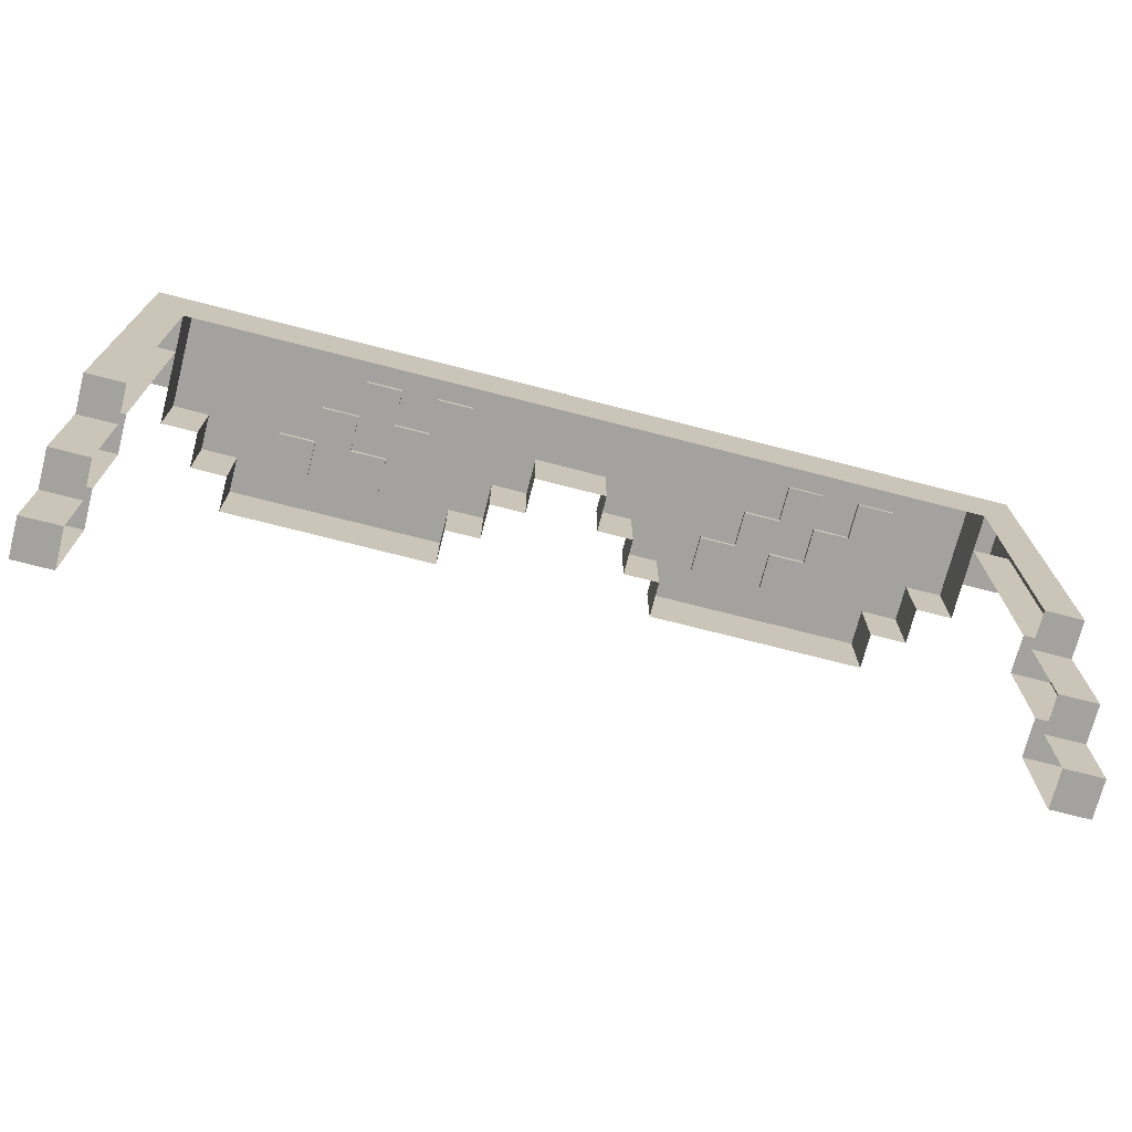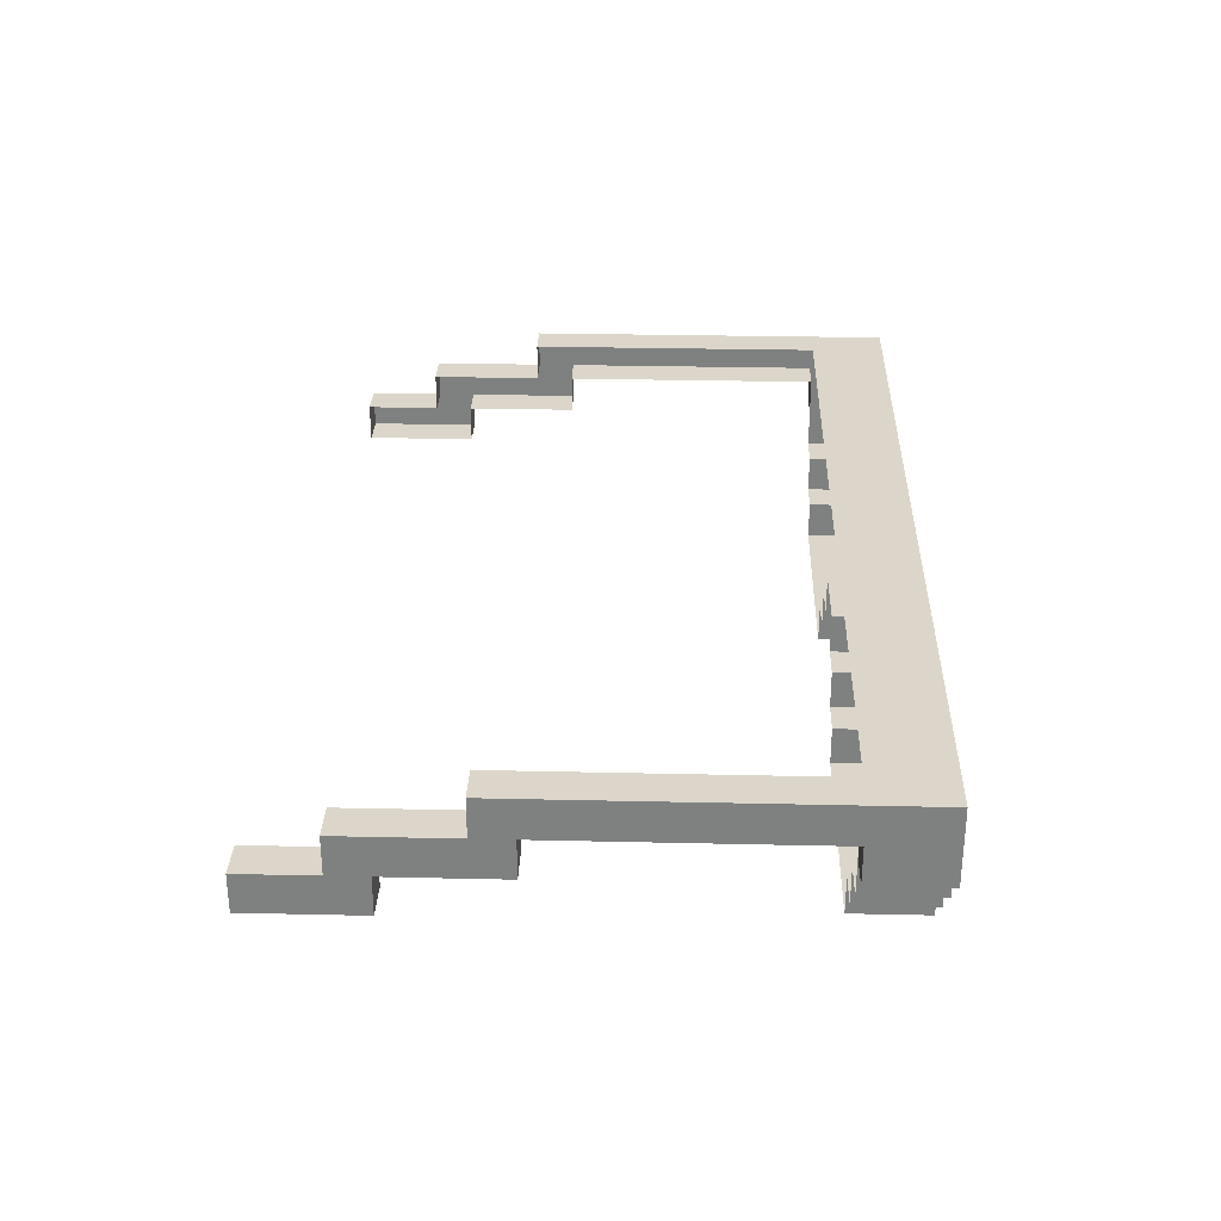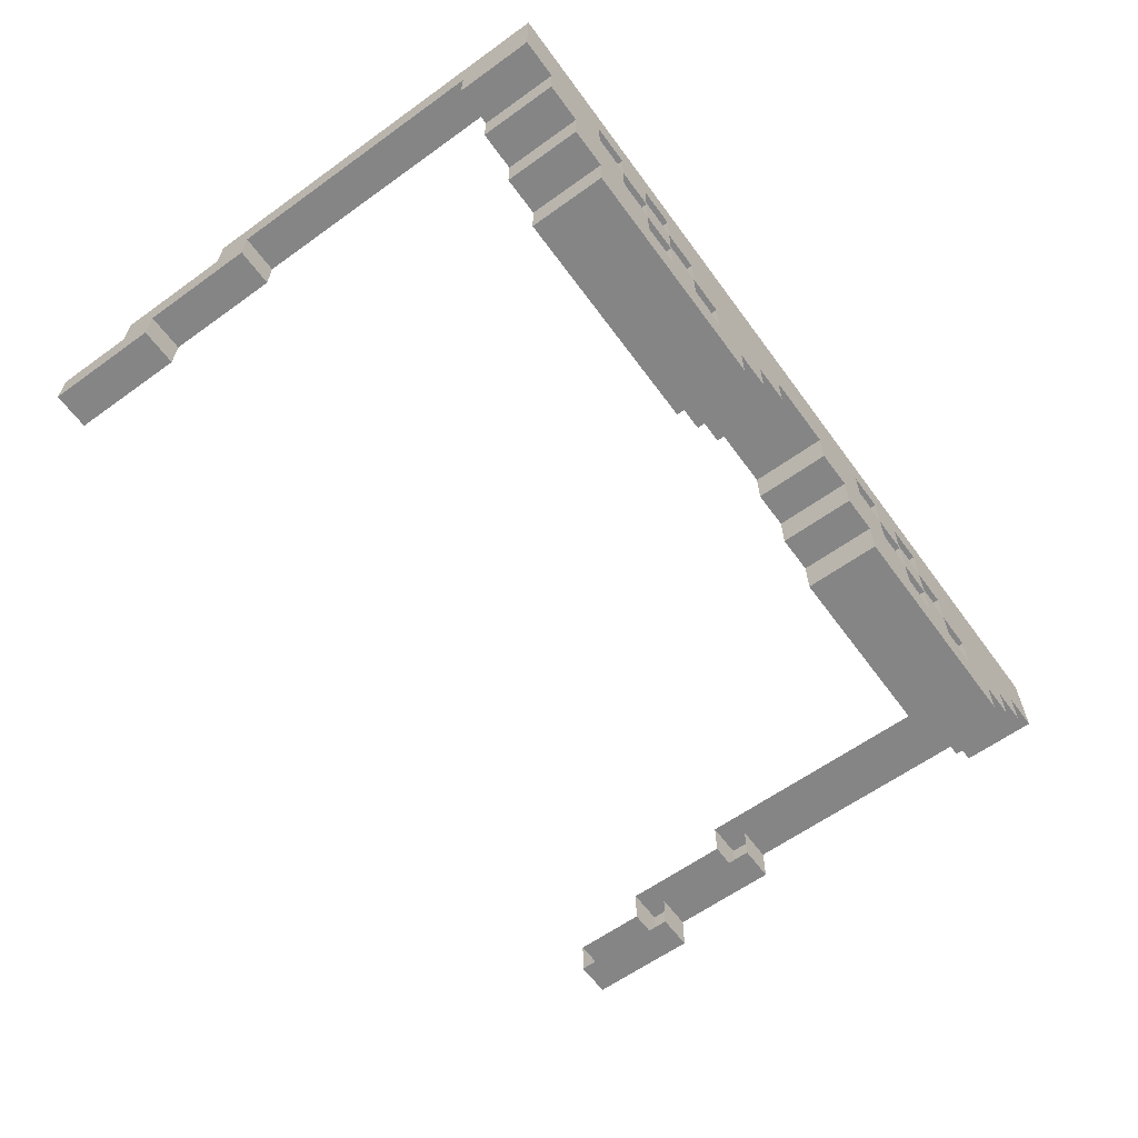
<metadata>
{"format":"obj","ext":"obj","renderer":"f3d","projection":"perspective","resolution":1024,"background":"white","views":[{"elev":-72.6,"azim":165.6,"up":"+Z"},{"elev":29.8,"azim":-88.1,"up":"+Y"},{"elev":-61.9,"azim":-53.9,"up":"+Y"}]}
</metadata>
<code>
o Cube_CubeShape.001
v -4.2 2.25 4.05
v -4.2 1.9 4.05
v -4.2 1.55 4.05
v -4.2 2.25 3.7
v -4.2 1.9 3.7
v -4.2 1.55 4.4
v -4.2 1.9 4.4
v -4.2 2.25 4.4
v -4.2 1.55 3.7
v -4.2 2.25 3.35
v -4.2 1.9 3.35
v -4.2 2.25 3
v -4.2 1.9 3
v -4.2 2.25 2.65
v -4.2 1.9 2.65
v -4.2 2.25 2.3
v -4.2 1.9 2.3
v -4.2 2.25 1.95
v -4.2 1.9 1.95
v -4.2 2.25 1.6
v -4.2 1.9 1.6
v -4.2 2.25 1.25
v -4.2 1.9 1.25
v -4.2 1.55 1.25
v -4.2 2.25 0.9
v -4.2 1.9 0.9
v -4.2 1.55 0.9
v -4.2 1.9 0.55
v -4.2 1.55 0.55
v -3.85 1.2 4.4
v -3.85 1.55 4.4
v -3.85 1.9 4.4
v -3.85 2.25 4.4
v -4.2 1.9 0.2
v -4.2 1.55 0.2
v -4.2 1.2 0.2
v -4.2 1.9 -0.15
v -4.2 1.55 -0.15
v -4.2 1.2 -0.15
v -4.2 1.55 -0.5
v -4.2 1.2 -0.5
v -4.2 1.55 -0.85
v -4.2 1.2 -0.85
v 4.2 1.55 -0.85
v 4.2 1.2 -0.85
v 4.2 1.55 -0.5
v 4.2 1.2 -0.5
v 4.2 1.9 -0.15
v 4.2 1.55 -0.15
v 4.2 1.2 -0.15
v 4.2 1.9 0.2
v 4.2 1.55 0.2
v 4.2 1.2 0.2
v -3.5 0.85 4.4
v -3.5 1.2 4.4
v -3.5 1.55 4.4
v -3.5 1.9 4.4
v -3.5 2.25 4.4
v 4.2 1.9 0.55
v 4.2 1.55 0.55
v 4.2 2.25 0.9
v 4.2 1.9 0.9
v 4.2 1.55 0.9
v 4.2 2.25 1.25
v 4.2 1.9 1.25
v 4.2 1.55 1.25
v 4.2 2.25 1.6
v 4.2 1.9 1.6
v 4.2 2.25 1.95
v 4.2 1.9 1.95
v 4.2 2.25 2.3
v 4.2 1.9 2.3
v 4.2 2.25 2.65
v 4.2 1.9 2.65
v 4.2 2.25 3
v 4.2 1.9 3
v 4.2 2.25 3.35
v -3.15 0.5 4.4
v -3.15 0.85 4.4
v -3.15 1.2 4.4
v -3.15 1.55 4.4
v -3.15 1.9 4.4
v -3.15 2.25 4.4
v 4.2 1.9 3.35
v 4.2 2.25 3.7
v 4.2 1.9 3.7
v 4.2 1.55 3.7
v 4.2 2.25 4.05
v 4.2 1.9 4.05
v 4.2 1.55 4.05
v 4.2 2.25 4.4
v 4.2 1.9 4.4
v 4.2 1.55 4.4
v 3.85 2.25 4.4
v 3.85 1.9 4.4
v 3.85 1.55 4.4
v 3.85 1.2 4.4
v 3.5 2.25 4.4
v 3.5 1.9 4.4
v 3.5 1.55 4.4
v 3.5 1.2 4.4
v 3.5 0.85 4.4
v -2.8 0.5 4.4
v -2.8 0.85 4.4
v -2.8 1.2 4.4
v -2.8 1.55 4.4
v -2.8 1.9 4.4
v -2.8 2.25 4.4
v 3.15 2.25 4.4
v 3.15 1.9 4.4
v 3.15 1.55 4.4
v 3.15 1.2 4.4
v 3.15 0.85 4.4
v 3.15 0.5 4.4
v 2.8 2.25 4.4
v 2.8 1.9 4.4
v 2.8 1.55 4.4
v 2.8 1.2 4.4
v 2.8 0.85 4.4
v 2.8 0.5 4.4
v 2.45 2.25 4.4
v 2.45 1.9 4.4
v 2.45 1.55 4.4
v 2.45 1.2 4.4
v 2.45 0.85 4.4
v 2.45 0.5 4.4
v 2.1 2.25 4.4
v -2.45 0.5 4.4
v -2.45 0.85 4.4
v -2.45 1.2 4.4
v -2.45 1.55 4.4
v -2.45 1.9 4.4
v -2.45 2.25 4.4
v 2.1 1.9 4.4
v 2.1 1.55 4.4
v 2.1 1.2 4.4
v 2.1 0.85 4.4
v 2.1 0.5 4.4
v 1.75 2.25 4.4
v 1.75 1.9 4.4
v 1.75 1.55 4.4
v 1.75 1.2 4.4
v 1.75 0.85 4.4
v 1.75 0.5 4.4
v 1.4 2.25 4.4
v 1.4 1.9 4.4
v 1.4 1.55 4.4
v 1.4 1.2 4.4
v 1.4 0.85 4.4
v 1.4 0.5 4.4
v 1.05 2.25 4.4
v 1.05 1.9 4.4
v -2.1 0.5 4.4
v -2.1 0.85 4.4
v -2.1 1.2 4.4
v -2.1 1.55 4.4
v -2.1 1.9 4.4
v -2.1 2.25 4.4
v 1.05 1.55 4.4
v 1.05 1.2 4.4
v 1.05 0.85 4.4
v 1.05 0.5 4.4
v 0.7 2.25 4.4
v 0.7 1.9 4.4
v 0.7 1.55 4.4
v 0.7 1.2 4.4
v 0.7 0.85 4.4
v 0.35 2.25 4.4
v 0.35 1.9 4.4
v 0.35 1.55 4.4
v 0.35 1.2 4.4
v -0 2.25 4.4
v -0 1.9 4.4
v -0 1.55 4.4
v -0.35 2.25 4.4
v -0.35 1.9 4.4
v -0.35 1.55 4.4
v -1.75 0.5 4.4
v -1.75 0.85 4.4
v -1.75 1.2 4.4
v -1.75 1.55 4.4
v -1.75 1.9 4.4
v -1.75 2.25 4.4
v -0.35 1.2 4.4
v -0.7 2.25 4.4
v -0.7 1.9 4.4
v -0.7 1.55 4.4
v -0.7 1.2 4.4
v -0.7 0.85 4.4
v -1.05 2.25 4.4
v -1.05 1.9 4.4
v -1.05 1.55 4.4
v -1.05 1.2 4.4
v -1.05 0.85 4.4
v -1.05 0.5 4.4
v -1.4 2.25 4.4
v -1.4 1.9 4.4
v -1.4 1.55 4.4
v -1.4 1.2 4.4
v -1.4 0.85 4.4
v -1.4 0.5 4.4
v -3.85 2.25 4.05
v 3.85 1.55 4.05
v -3.85 1.55 4.05
v -3.85 2.25 3.7
v -3.85 1.9 3.7
v -3.85 1.55 3.7
v -3.85 2.25 3.35
v -3.85 1.9 3.35
v -3.85 2.25 3
v -3.85 1.9 3
v -3.85 2.25 2.65
v -3.85 1.9 2.65
v -3.85 2.25 2.3
v -3.85 1.9 2.3
v -3.85 2.25 1.95
v -3.85 1.9 1.95
v -3.85 2.25 1.6
v -3.85 1.9 1.6
v -3.85 2.25 1.25
v -3.85 1.9 1.25
v -3.85 1.55 1.25
v -3.85 2.25 0.9
v -3.85 1.9 0.9
v -3.85 1.55 0.9
v -3.85 1.9 0.55
v -3.85 1.55 0.55
v -3.85 1.9 0.2
v -3.85 1.55 0.2
v -3.85 1.2 0.2
v -3.85 1.9 -0.15
v -3.85 1.55 -0.15
v -3.85 1.2 -0.15
v -3.85 1.55 -0.5
v -3.85 1.2 -0.5
v -3.85 1.55 -0.85
v -3.85 1.2 -0.85
v 3.85 1.55 -0.85
v 3.85 1.2 -0.85
v 3.85 1.55 -0.5
v 3.85 1.2 -0.5
v 3.85 1.9 -0.15
v 3.85 1.55 -0.15
v 3.85 1.2 -0.15
v 3.85 1.9 0.2
v 3.85 1.55 0.2
v 3.85 1.2 0.2
v 3.85 1.9 0.55
v 3.85 1.55 0.55
v 3.85 2.25 0.9
v 3.85 1.9 0.9
v 3.85 1.55 0.9
v 3.85 2.25 1.25
v 3.85 1.9 1.25
v 3.85 1.55 1.25
v 3.85 2.25 1.6
v 3.85 1.9 1.6
v 3.85 2.25 1.95
v 3.85 1.9 1.95
v 3.85 2.25 2.3
v 3.85 1.9 2.3
v 3.85 2.25 2.65
v 3.85 1.9 2.65
v 3.85 2.25 3
v 3.85 1.9 3
v 3.85 2.25 3.35
v 3.85 1.9 3.35
v 3.85 2.25 3.7
v 3.85 1.9 3.7
v 3.85 1.55 3.7
v 3.85 2.25 4.05
v 4.2 2.25 4.05
v 4.2 1.9 4.05
v 4.2 1.55 4.05
v 3.85 2.25 4.05
v -3.85 2.25 4.05
v 3.85 1.55 4.05
v -4.2 1.55 4.05
v -4.2 1.9 4.05
v -4.2 2.25 4.05
v -3.85 1.55 4.05
v -3.85 1.2 3.7
v -3.85 1.55 3.7
v -3.85 1.9 3.7
v -3.85 2.25 3.7
v -3.5 0.85 3.7
v -3.5 1.2 3.7
v -1.4 0.5 3.7
v -1.4 2.25 3.7
v -3.5 2.25 3.7
v -3.15 0.5 3.7
v -3.15 0.85 3.7
v -1.05 0.5 3.7
v -1.05 0.85 3.7
v -1.05 2.25 3.7
v -3.15 2.25 3.7
v 3.85 2.25 3.7
v 3.85 1.9 3.7
v 3.85 1.55 3.7
v 3.85 1.2 3.7
v 3.5 2.25 3.7
v -0.7 0.85 3.7
v -0.7 1.2 3.7
v 3.5 1.2 3.7
v 3.5 0.85 3.7
v -2.8 0.5 3.7
v -0.7 2.25 3.7
v -0.35 1.2 3.7
v -1.75 2.25 3.7
v -1.75 0.5 3.7
v -2.8 2.25 3.7
v 3.15 2.25 3.7
v -0.35 1.55 3.7
v -0.35 2.25 3.7
v -0 1.55 3.7
v 3.15 0.85 3.7
v 3.15 0.5 3.7
v 2.8 2.25 3.7
v -0 2.25 3.7
v 0.35 1.2 3.7
v 0.35 1.55 3.7
v 0.35 2.25 3.7
v 2.8 0.5 3.7
v 2.45 2.25 3.7
v 0.7 0.85 3.7
v 0.7 1.2 3.7
v 0.7 2.25 3.7
v 1.05 0.5 3.7
v 2.45 0.5 3.7
v 2.1 2.25 3.7
v -2.45 0.5 3.7
v 1.05 0.85 3.7
v -2.1 2.25 3.7
v -2.1 0.5 3.7
v 1.05 2.25 3.7
v -2.45 2.25 3.7
v 1.4 0.5 3.7
v 1.4 2.25 3.7
v 1.75 0.5 3.7
v 1.75 2.25 3.7
v 2.1 0.5 3.7
v -2.45 0.85 4.35
v -2.45 1.2 4.35
v -2.1 0.85 4.35
v -2.1 1.2 4.35
v -1.75 0.85 4.35
v -1.75 1.2 4.35
v -1.4 1.2 4.35
v -1.4 0.85 4.35
v 2.1 1.9 4.35
v 2.1 1.55 4.35
v 1.75 1.9 4.35
v 1.75 1.55 4.35
v 2.1 1.2 4.35
v 2.1 0.85 4.35
v 1.75 1.2 4.35
v 1.75 0.85 4.35
v 2.8 1.2 4.35
v 2.8 0.85 4.35
v 2.45 1.2 4.35
v 2.45 0.85 4.35
v 1.4 1.9 4.35
v 1.4 1.55 4.35
v 1.05 1.9 4.35
v 1.05 1.55 4.35
v -2.8 1.2 4.35
v -2.8 1.55 4.35
v -2.45 1.2 4.35
v -2.45 1.55 4.35
v -2.1 1.2 4.35
v -2.1 1.55 4.35
v -1.75 1.2 4.35
v -1.75 1.55 4.35
v 1.75 1.55 4.35
v 1.75 1.2 4.35
v 1.4 1.55 4.35
v 1.4 1.2 4.35
v 2.45 1.55 4.35
v 2.45 1.2 4.35
v 2.1 1.55 4.35
v 2.1 1.2 4.35
v -3.15 1.55 4.35
v -3.15 1.9 4.35
v -2.8 1.55 4.35
v -2.8 1.9 4.35
v -2.45 1.55 4.35
v -2.45 1.9 4.35
v -2.1 1.55 4.35
v -2.1 1.9 4.35
f 2 1 5
f 5 4 11
f 11 10 13
f 13 12 15
f 15 14 17
f 17 16 19
f 19 18 21
f 21 20 23
f 23 22 26
f 3 2 9
f 24 23 27
f 27 26 29
f 29 28 35
f 35 34 38
f 36 35 39
f 39 38 41
f 41 40 43
f 62 61 65
f 65 64 68
f 68 67 70
f 70 69 72
f 72 71 74
f 74 73 76
f 76 75 84
f 84 77 86
f 86 85 89
f 49 48 52
f 52 51 60
f 60 59 63
f 63 62 66
f 87 86 90
f 45 44 47
f 47 46 50
f 50 49 53
f 92 91 95
f 95 94 99
f 99 98 110
f 110 109 116
f 116 115 122
f 122 121 134
f 134 127 140
f 140 139 146
f 146 145 152
f 152 151 164
f 164 163 169
f 169 168 173
f 173 172 176
f 176 175 186
f 186 185 191
f 191 190 197
f 197 196 182
f 103 104 78
f 128 129 103
f 153 154 128
f 178 179 153
f 201 200 178
f 195 194 201
f 182 183 157
f 157 158 132
f 132 133 107
f 107 108 82
f 82 83 57
f 57 58 32
f 150 149 162
f 144 143 150
f 138 137 144
f 126 125 138
f 120 119 126
f 114 113 120
f 32 33 7
f 93 92 96
f 96 95 100
f 100 99 111
f 111 110 117
f 79 80 54
f 104 105 79
f 129 130 104
f 344 345 342
f 179 180 154
f 349 348 346
f 194 193 200
f 189 188 194
f 117 116 123
f 123 122 135
f 351 350 353
f 141 140 147
f 161 160 167
f 149 148 161
f 143 142 149
f 355 354 357
f 125 124 137
f 359 358 361
f 113 112 119
f 102 101 113
f 363 362 365
f 159 152 165
f 165 164 170
f 55 56 30
f 80 81 55
f 105 106 80
f 368 369 366
f 155 156 130
f 372 373 370
f 199 198 180
f 193 192 199
f 188 187 193
f 184 177 188
f 170 169 174
f 174 173 177
f 166 165 171
f 160 159 166
f 148 147 160
f 375 374 377
f 136 135 142
f 379 378 381
f 118 117 124
f 112 111 118
f 101 100 112
f 97 96 101
f 177 176 187
f 31 32 6
f 56 57 31
f 81 82 56
f 384 385 382
f 131 132 106
f 388 389 386
f 181 182 156
f 198 197 181
f 192 191 198
f 187 186 192
f 50 53 244
f 53 52 247
f 47 50 241
f 49 46 243
f 45 47 239
f 44 45 238
f 46 44 240
f 87 90 270
f 86 87 269
f 61 62 250
f 63 66 252
f 66 65 255
f 60 63 249
f 62 59 251
f 52 60 246
f 59 51 248
f 48 49 242
f 51 48 245
f 88 85 271
f 64 61 253
f 84 86 267
f 85 77 268
f 76 84 265
f 77 75 266
f 74 76 263
f 75 73 264
f 72 74 261
f 73 71 262
f 70 72 259
f 71 69 260
f 68 70 257
f 69 67 258
f 65 68 254
f 67 64 256
f 4 1 205
f 41 43 235
f 10 4 208
f 5 11 206
f 12 10 210
f 11 13 209
f 14 12 212
f 13 15 211
f 16 14 214
f 15 17 213
f 18 16 216
f 17 19 215
f 20 18 218
f 19 21 217
f 22 20 220
f 21 23 219
f 26 25 224
f 25 22 223
f 9 5 207
f 42 40 236
f 3 9 204
f 23 24 221
f 24 27 222
f 28 26 226
f 27 29 225
f 34 28 228
f 29 35 227
f 38 37 232
f 37 34 231
f 35 36 229
f 36 39 230
f 40 38 234
f 39 41 233
f 43 42 237
f 31 6 281
f 8 33 280
f 6 7 278
f 7 8 279
f 92 93 273
f 94 91 275
f 91 92 272
f 93 96 274
f 31 32 283
f 97 101 300
f 96 97 299
f 170 174 321
f 184 188 308
f 177 184 313
f 166 171 326
f 171 170 320
f 174 177 315
f 55 30 287
f 30 31 282
f 102 113 305
f 101 102 304
f 189 194 302
f 188 189 303
f 161 167 332
f 167 166 325
f 79 54 292
f 54 55 286
f 120 126 323
f 126 138 329
f 138 144 341
f 144 150 339
f 95 96 298
f 114 120 317
f 113 114 316
f 83 108 296
f 58 83 290
f 33 58 285
f 32 33 284
f 150 162 337
f 162 161 328
f 195 201 293
f 194 195 294
f 158 183 333
f 133 158 336
f 108 133 311
f 128 103 331
f 153 128 334
f 178 153 310
f 201 178 288
f 190 185 295
f 196 190 289
f 183 196 309
f 103 78 306
f 78 79 291
f 172 168 319
f 168 163 322
f 185 175 307
f 175 172 314
f 145 139 338
f 139 127 340
f 163 151 327
f 151 145 335
f 115 109 318
f 109 98 312
f 127 121 330
f 121 115 324
f 94 95 297
f 98 94 301
f 129 154 342
f 154 155 344
f 155 130 345
f 130 129 343
f 179 200 346
f 200 199 349
f 199 180 348
f 180 179 347
f 141 135 353
f 135 134 351
f 134 140 350
f 140 141 352
f 143 137 357
f 137 136 355
f 136 142 354
f 142 143 356
f 125 119 361
f 119 118 359
f 118 124 358
f 124 125 360
f 159 147 365
f 147 146 363
f 146 152 362
f 152 159 364
f 105 130 366
f 130 131 368
f 131 106 369
f 106 105 367
f 155 180 370
f 180 181 372
f 181 156 373
f 156 155 371
f 148 142 377
f 142 141 375
f 141 147 374
f 147 148 376
f 136 124 381
f 124 123 379
f 123 135 378
f 135 136 380
f 81 106 382
f 106 107 384
f 107 82 385
f 82 81 383
f 131 156 386
f 156 157 388
f 157 132 389
f 132 131 387
f 1 4 5
f 4 10 11
f 10 12 13
f 12 14 15
f 14 16 17
f 16 18 19
f 18 20 21
f 20 22 23
f 22 25 26
f 2 5 9
f 23 26 27
f 26 28 29
f 28 34 35
f 34 37 38
f 35 38 39
f 38 40 41
f 40 42 43
f 61 64 65
f 64 67 68
f 67 69 70
f 69 71 72
f 71 73 74
f 73 75 76
f 75 77 84
f 77 85 86
f 85 88 89
f 48 51 52
f 51 59 60
f 59 62 63
f 62 65 66
f 86 89 90
f 44 46 47
f 46 49 50
f 49 52 53
f 91 94 95
f 94 98 99
f 98 109 110
f 109 115 116
f 115 121 122
f 121 127 134
f 127 139 140
f 139 145 146
f 145 151 152
f 151 163 164
f 163 168 169
f 168 172 173
f 172 175 176
f 175 185 186
f 185 190 191
f 190 196 197
f 196 183 182
f 104 79 78
f 129 104 103
f 154 129 128
f 179 154 153
f 200 179 178
f 194 200 201
f 183 158 157
f 158 133 132
f 133 108 107
f 108 83 82
f 83 58 57
f 58 33 32
f 149 161 162
f 143 149 150
f 137 143 144
f 125 137 138
f 119 125 126
f 113 119 120
f 33 8 7
f 92 95 96
f 95 99 100
f 99 110 111
f 110 116 117
f 80 55 54
f 105 80 79
f 130 105 104
f 345 343 342
f 180 155 154
f 348 347 346
f 193 199 200
f 188 193 194
f 116 122 123
f 122 134 135
f 350 352 353
f 140 146 147
f 160 166 167
f 148 160 161
f 142 148 149
f 354 356 357
f 124 136 137
f 358 360 361
f 112 118 119
f 101 112 113
f 362 364 365
f 152 164 165
f 164 169 170
f 56 31 30
f 81 56 55
f 106 81 80
f 369 367 366
f 156 131 130
f 373 371 370
f 198 181 180
f 192 198 199
f 187 192 193
f 177 187 188
f 169 173 174
f 173 176 177
f 165 170 171
f 159 165 166
f 147 159 160
f 374 376 377
f 135 141 142
f 378 380 381
f 117 123 124
f 111 117 118
f 100 111 112
f 96 100 101
f 176 186 187
f 32 7 6
f 57 32 31
f 82 57 56
f 385 383 382
f 132 107 106
f 389 387 386
f 182 157 156
f 197 182 181
f 191 197 198
f 186 191 192
f 53 247 244
f 52 246 247
f 50 244 241
f 46 240 243
f 47 241 239
f 45 239 238
f 44 238 240
f 90 203 270
f 87 270 269
f 62 251 250
f 66 255 252
f 65 254 255
f 63 252 249
f 59 248 251
f 60 249 246
f 51 245 248
f 49 243 242
f 48 242 245
f 85 268 271
f 61 250 253
f 86 269 267
f 77 266 268
f 84 267 265
f 75 264 266
f 76 265 263
f 73 262 264
f 74 263 261
f 71 260 262
f 72 261 259
f 69 258 260
f 70 259 257
f 67 256 258
f 68 257 254
f 64 253 256
f 1 202 205
f 43 237 235
f 4 205 208
f 11 209 206
f 10 208 210
f 13 211 209
f 12 210 212
f 15 213 211
f 14 212 214
f 17 215 213
f 16 214 216
f 19 217 215
f 18 216 218
f 21 219 217
f 20 218 220
f 23 221 219
f 25 223 224
f 22 220 223
f 5 206 207
f 40 234 236
f 9 207 204
f 24 222 221
f 27 225 222
f 26 224 226
f 29 227 225
f 28 226 228
f 35 229 227
f 37 231 232
f 34 228 231
f 36 230 229
f 39 233 230
f 38 232 234
f 41 235 233
f 42 236 237
f 6 278 281
f 33 276 280
f 7 279 278
f 8 280 279
f 93 274 273
f 91 272 275
f 92 273 272
f 96 277 274
f 32 284 283
f 101 304 300
f 97 300 299
f 174 315 321
f 188 303 308
f 184 308 313
f 171 320 326
f 170 321 320
f 177 313 315
f 30 282 287
f 31 283 282
f 113 316 305
f 102 305 304
f 194 294 302
f 189 302 303
f 167 325 332
f 166 326 325
f 54 286 292
f 55 287 286
f 126 329 323
f 138 341 329
f 144 339 341
f 150 337 339
f 96 299 298
f 120 323 317
f 114 317 316
f 108 311 296
f 83 296 290
f 58 290 285
f 33 285 284
f 162 328 337
f 161 332 328
f 201 288 293
f 195 293 294
f 183 309 333
f 158 333 336
f 133 336 311
f 103 306 331
f 128 331 334
f 153 334 310
f 178 310 288
f 185 307 295
f 190 295 289
f 196 289 309
f 78 291 306
f 79 292 291
f 168 322 319
f 163 327 322
f 175 314 307
f 172 319 314
f 139 340 338
f 127 330 340
f 151 335 327
f 145 338 335
f 109 312 318
f 98 301 312
f 121 324 330
f 115 318 324
f 95 298 297
f 94 297 301
f 154 344 342
f 155 345 344
f 130 343 345
f 129 342 343
f 200 349 346
f 199 348 349
f 180 347 348
f 179 346 347
f 135 351 353
f 134 350 351
f 140 352 350
f 141 353 352
f 137 355 357
f 136 354 355
f 142 356 354
f 143 357 356
f 119 359 361
f 118 358 359
f 124 360 358
f 125 361 360
f 147 363 365
f 146 362 363
f 152 364 362
f 159 365 364
f 130 368 366
f 131 369 368
f 106 367 369
f 105 366 367
f 180 372 370
f 181 373 372
f 156 371 373
f 155 370 371
f 142 375 377
f 141 374 375
f 147 376 374
f 148 377 376
f 124 379 381
f 123 378 379
f 135 380 378
f 136 381 380
f 106 384 382
f 107 385 384
f 82 383 385
f 81 382 383
f 156 388 386
f 157 389 388
f 132 387 389
f 131 386 387

</code>
